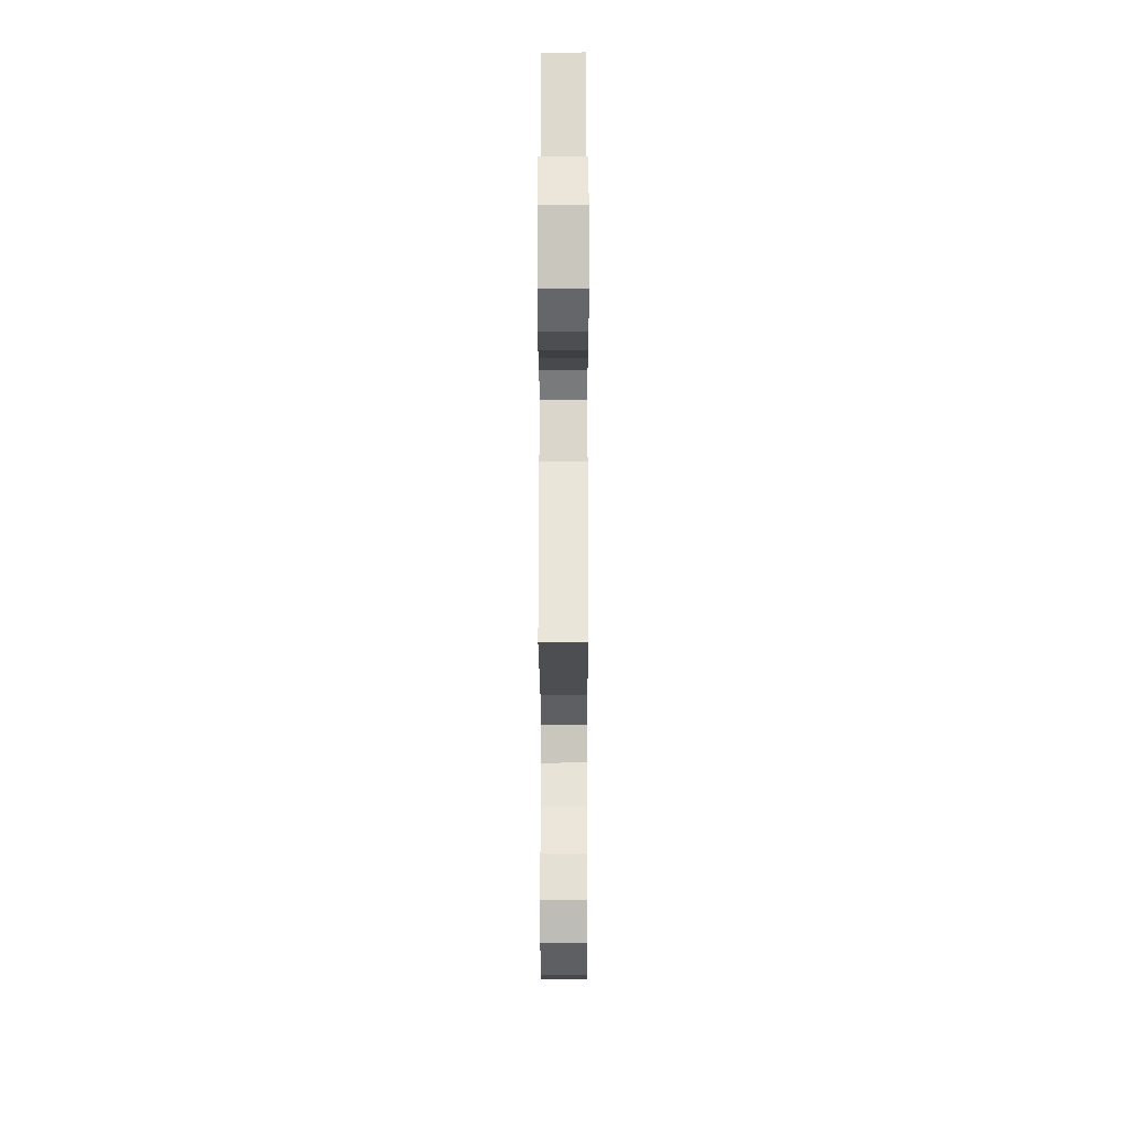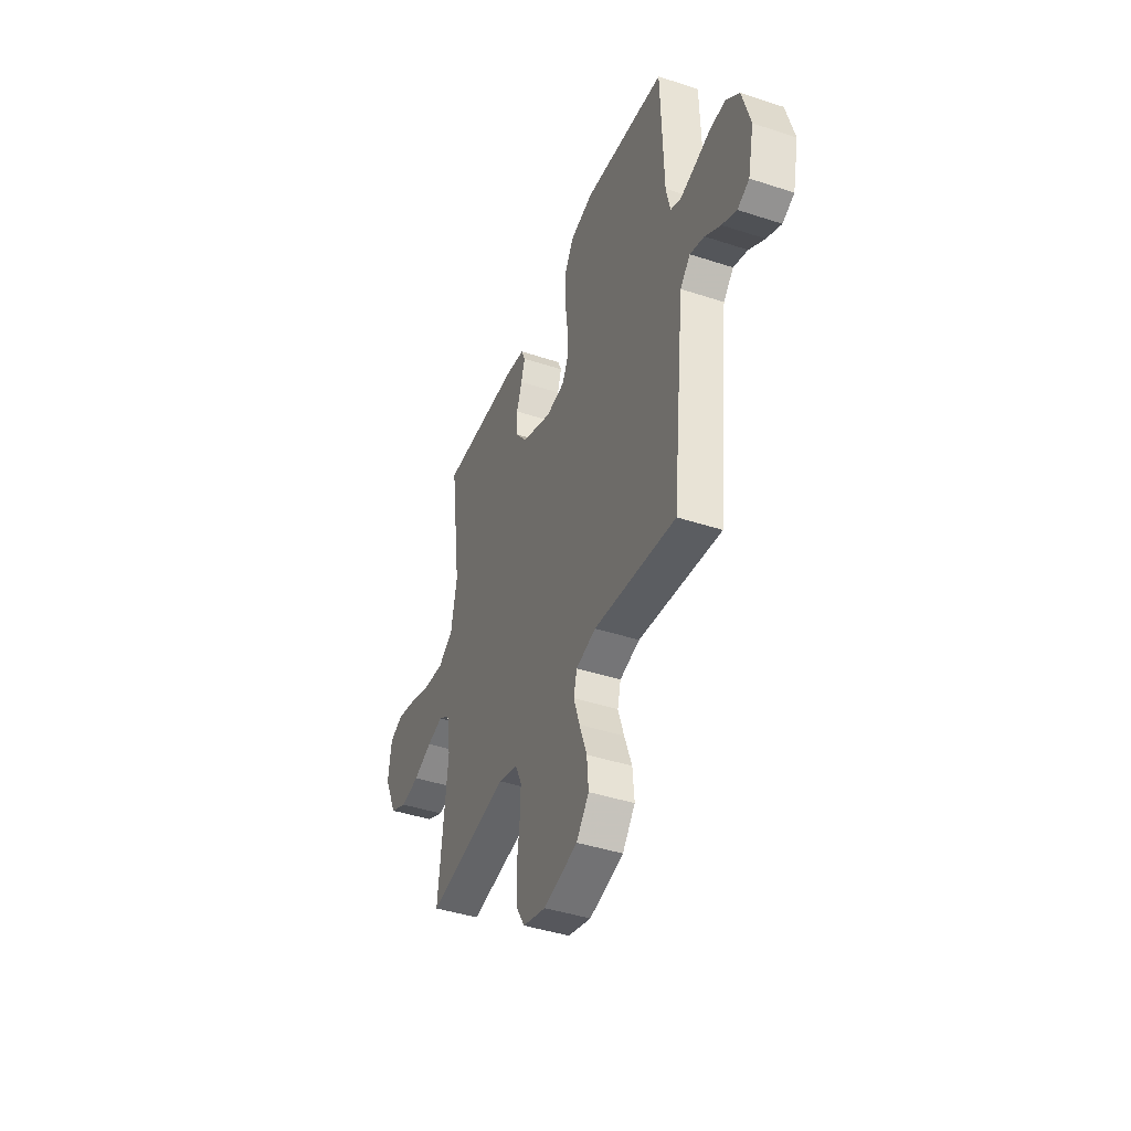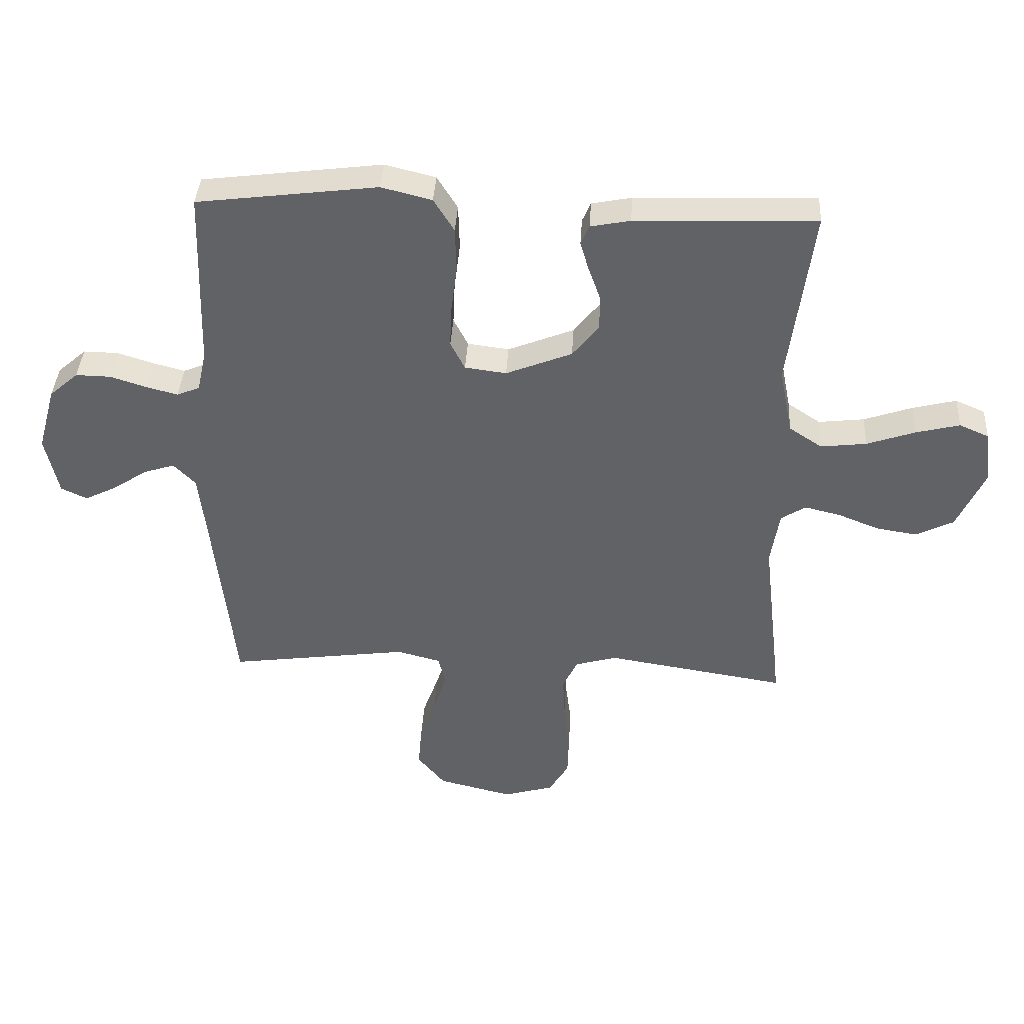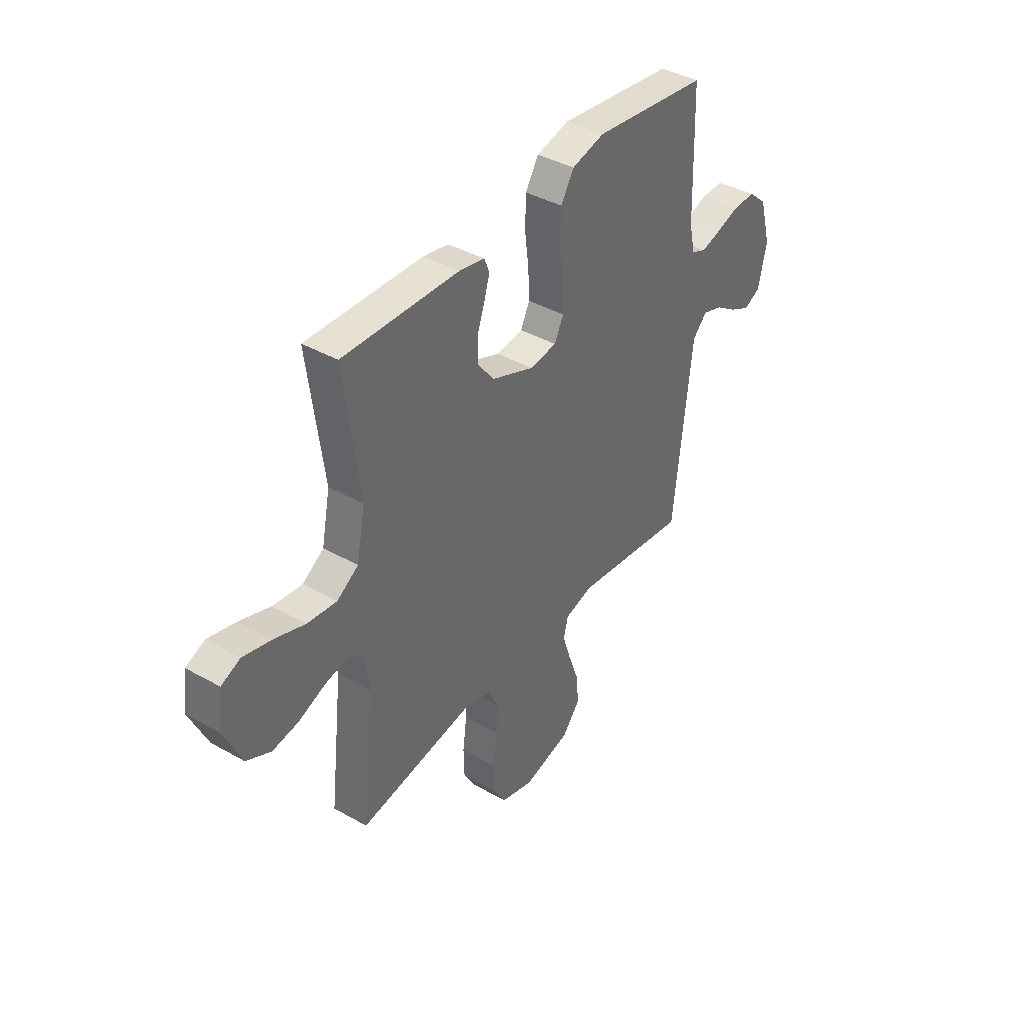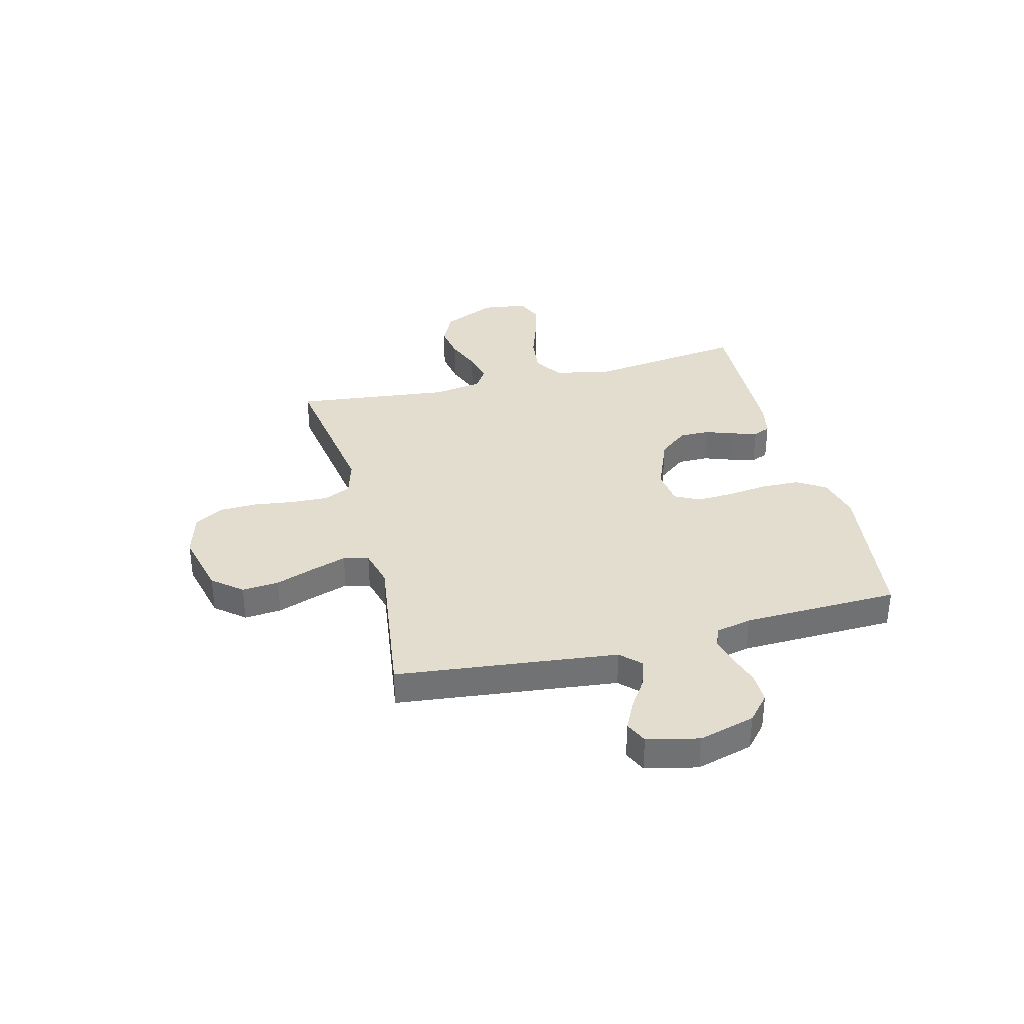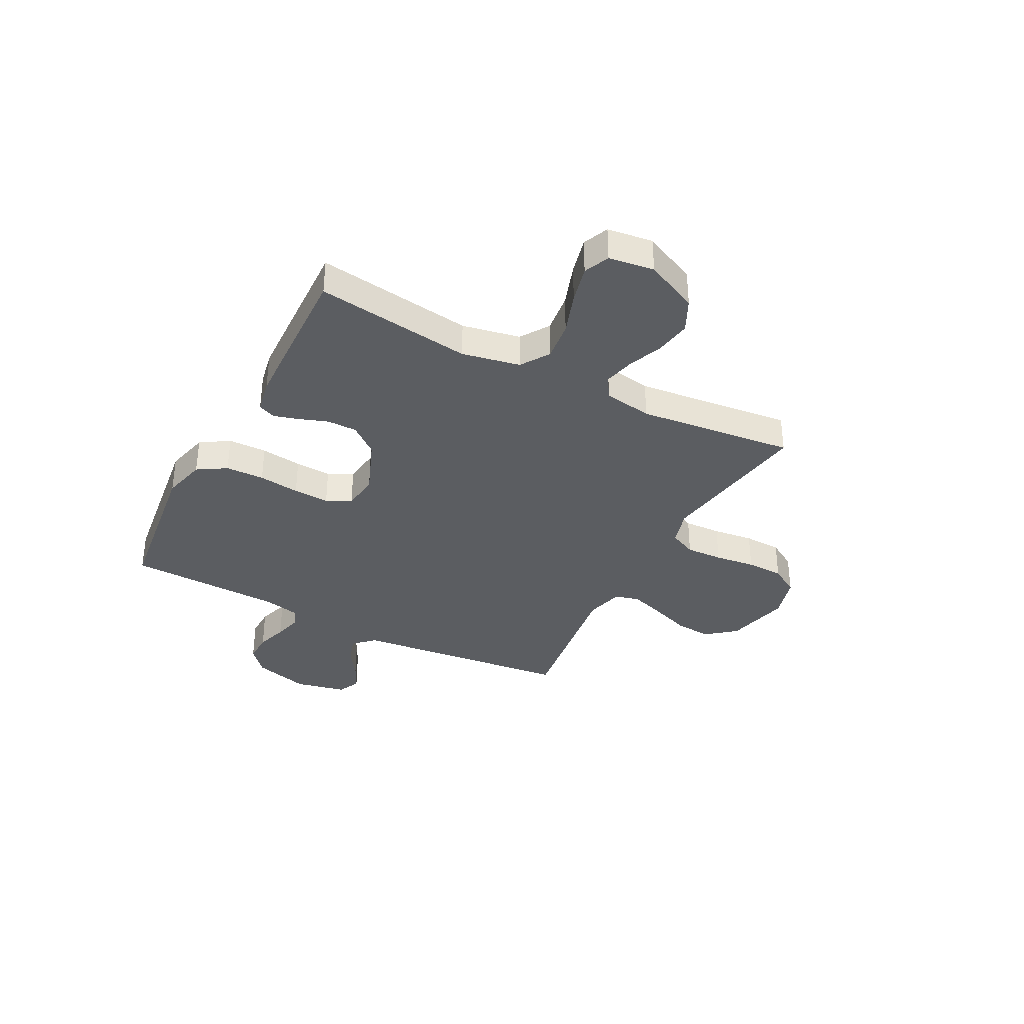
<metadata>
{"format":"obj","ext":"obj","renderer":"f3d","projection":"perspective","resolution":1024,"background":"white","views":[{"elev":-25.7,"azim":90.1,"up":"+Z"},{"elev":-42.6,"azim":-111.4,"up":"+Z"},{"elev":39.0,"azim":3.3,"up":"+Z"},{"elev":39.9,"azim":125.0,"up":"+Z"},{"elev":35.0,"azim":-104.2,"up":"+Y"},{"elev":-35.6,"azim":62.3,"up":"+Y"}]}
</metadata>
<code>
v 0.5 0.07 0.5
v 0.46 0.07 0.2
v 0.482 0.07 0.089
v 0.537 0.07 0.053
v 0.613 0.07 0.062
v 0.694 0.07 0.09
v 0.766 0.07 0.108
v 0.815 0.07 0.087
v 0.827 0.07 0
v 0.78 0.07 -0.102
v 0.717 0.07 -0.133
v 0.649 0.07 -0.122
v 0.581 0.07 -0.095
v 0.522 0.07 -0.081
v 0.481 0.07 -0.107
v 0.466 0.07 -0.2
v 0.5 0.07 -0.5
v 0.2 0.07 -0.453
v 0.13 0.07 -0.473
v 0.106 0.07 -0.525
v 0.109 0.07 -0.596
v 0.119 0.07 -0.674
v 0.117 0.07 -0.746
v 0.084 0.07 -0.801
v 0 0.07 -0.825
v -0.124 0.07 -0.795
v -0.17 0.07 -0.739
v -0.164 0.07 -0.668
v -0.137 0.07 -0.593
v -0.115 0.07 -0.526
v -0.127 0.07 -0.478
v -0.2 0.07 -0.459
v -0.5 0.07 -0.5
v -0.533 0.07 -0.2
v -0.547 0.07 -0.076
v -0.584 0.07 -0.038
v -0.636 0.07 -0.055
v -0.693 0.07 -0.093
v -0.746 0.07 -0.119
v -0.789 0.07 -0.099
v -0.811 0.07 0
v -0.781 0.07 0.108
v -0.733 0.07 0.15
v -0.675 0.07 0.149
v -0.615 0.07 0.13
v -0.562 0.07 0.116
v -0.524 0.07 0.132
v -0.509 0.07 0.2
v -0.5 0.07 0.5
v -0.2 0.07 0.538
v -0.116 0.07 0.517
v -0.082 0.07 0.462
v -0.08 0.07 0.388
v -0.09 0.07 0.309
v -0.093 0.07 0.24
v -0.069 0.07 0.193
v 0 0.07 0.184
v 0.11 0.07 0.228
v 0.154 0.07 0.283
v 0.154 0.07 0.341
v 0.134 0.07 0.397
v 0.12 0.07 0.444
v 0.134 0.07 0.477
v 0.2 0.07 0.49
v 0.5 0 0.5
v 0.46 0 0.2
v 0.482 0 0.089
v 0.537 0 0.053
v 0.613 0 0.062
v 0.694 0 0.09
v 0.766 0 0.108
v 0.815 0 0.087
v 0.827 0 0
v 0.78 0 -0.102
v 0.717 0 -0.133
v 0.649 0 -0.122
v 0.581 0 -0.095
v 0.522 0 -0.081
v 0.481 0 -0.107
v 0.466 0 -0.2
v 0.5 0 -0.5
v 0.2 0 -0.453
v 0.13 0 -0.473
v 0.106 0 -0.525
v 0.109 0 -0.596
v 0.119 0 -0.674
v 0.117 0 -0.746
v 0.084 0 -0.801
v 0 0 -0.825
v -0.124 0 -0.795
v -0.17 0 -0.739
v -0.164 0 -0.668
v -0.137 0 -0.593
v -0.115 0 -0.526
v -0.127 0 -0.478
v -0.2 0 -0.459
v -0.5 0 -0.5
v -0.533 0 -0.2
v -0.547 0 -0.076
v -0.584 0 -0.038
v -0.636 0 -0.055
v -0.693 0 -0.093
v -0.746 0 -0.119
v -0.789 0 -0.099
v -0.811 0 0
v -0.781 0 0.108
v -0.733 0 0.15
v -0.675 0 0.149
v -0.615 0 0.13
v -0.562 0 0.116
v -0.524 0 0.132
v -0.509 0 0.2
v -0.5 0 0.5
v -0.2 0 0.538
v -0.116 0 0.517
v -0.082 0 0.462
v -0.08 0 0.388
v -0.09 0 0.309
v -0.093 0 0.24
v -0.069 0 0.193
v 0 0 0.184
v 0.11 0 0.228
v 0.154 0 0.283
v 0.154 0 0.341
v 0.134 0 0.397
v 0.12 0 0.444
v 0.134 0 0.477
v 0.2 0 0.49
f 63 64 1 2
f 60 61 62 63
f 60 63 2 3
f 59 60 3
f 58 59 3 4
f 57 58 4
f 56 57 4
f 51 52 53 54
f 51 54 55
f 48 49 50 51
f 47 48 51 55
f 46 47 55 56
f 42 43 44 45
f 42 45 46
f 41 42 46
f 37 38 39 40
f 36 37 40 41
f 32 33 34
f 31 32 34 35
f 26 27 28 29
f 26 29 30
f 25 26 30
f 24 25 30 31
f 21 22 23 24
f 20 21 24 31
f 16 17 18
f 15 16 18 19
f 10 11 12 13
f 10 13 14
f 9 10 14
f 8 9 14
f 5 6 7 8
f 5 8 14
f 4 5 14 15
f 36 41 46 56
f 19 20 31 35
f 19 35 36 56
f 4 15 19 56
f 66 65 128 127
f 127 126 125 124
f 67 66 127 124
f 67 124 123
f 68 67 123 122
f 68 122 121
f 68 121 120
f 118 117 116 115
f 119 118 115
f 115 114 113 112
f 119 115 112 111
f 120 119 111 110
f 109 108 107 106
f 110 109 106
f 110 106 105
f 104 103 102 101
f 105 104 101 100
f 98 97 96
f 99 98 96 95
f 93 92 91 90
f 94 93 90
f 94 90 89
f 95 94 89 88
f 88 87 86 85
f 95 88 85 84
f 82 81 80
f 83 82 80 79
f 77 76 75 74
f 78 77 74
f 78 74 73
f 78 73 72
f 72 71 70 69
f 78 72 69
f 79 78 69 68
f 120 110 105 100
f 99 95 84 83
f 120 100 99 83
f 120 83 79 68
f 1 65 66 2
f 2 66 67 3
f 3 67 68 4
f 4 68 69 5
f 5 69 70 6
f 6 70 71 7
f 7 71 72 8
f 8 72 73 9
f 9 73 74 10
f 10 74 75 11
f 11 75 76 12
f 12 76 77 13
f 13 77 78 14
f 14 78 79 15
f 15 79 80 16
f 16 80 81 17
f 17 81 82 18
f 18 82 83 19
f 19 83 84 20
f 20 84 85 21
f 21 85 86 22
f 22 86 87 23
f 23 87 88 24
f 24 88 89 25
f 25 89 90 26
f 26 90 91 27
f 27 91 92 28
f 28 92 93 29
f 29 93 94 30
f 30 94 95 31
f 31 95 96 32
f 32 96 97 33
f 33 97 98 34
f 34 98 99 35
f 35 99 100 36
f 36 100 101 37
f 37 101 102 38
f 38 102 103 39
f 39 103 104 40
f 40 104 105 41
f 41 105 106 42
f 42 106 107 43
f 43 107 108 44
f 44 108 109 45
f 45 109 110 46
f 46 110 111 47
f 47 111 112 48
f 48 112 113 49
f 49 113 114 50
f 50 114 115 51
f 51 115 116 52
f 52 116 117 53
f 53 117 118 54
f 54 118 119 55
f 55 119 120 56
f 56 120 121 57
f 57 121 122 58
f 58 122 123 59
f 59 123 124 60
f 60 124 125 61
f 61 125 126 62
f 62 126 127 63
f 63 127 128 64
f 64 128 65 1

</code>
